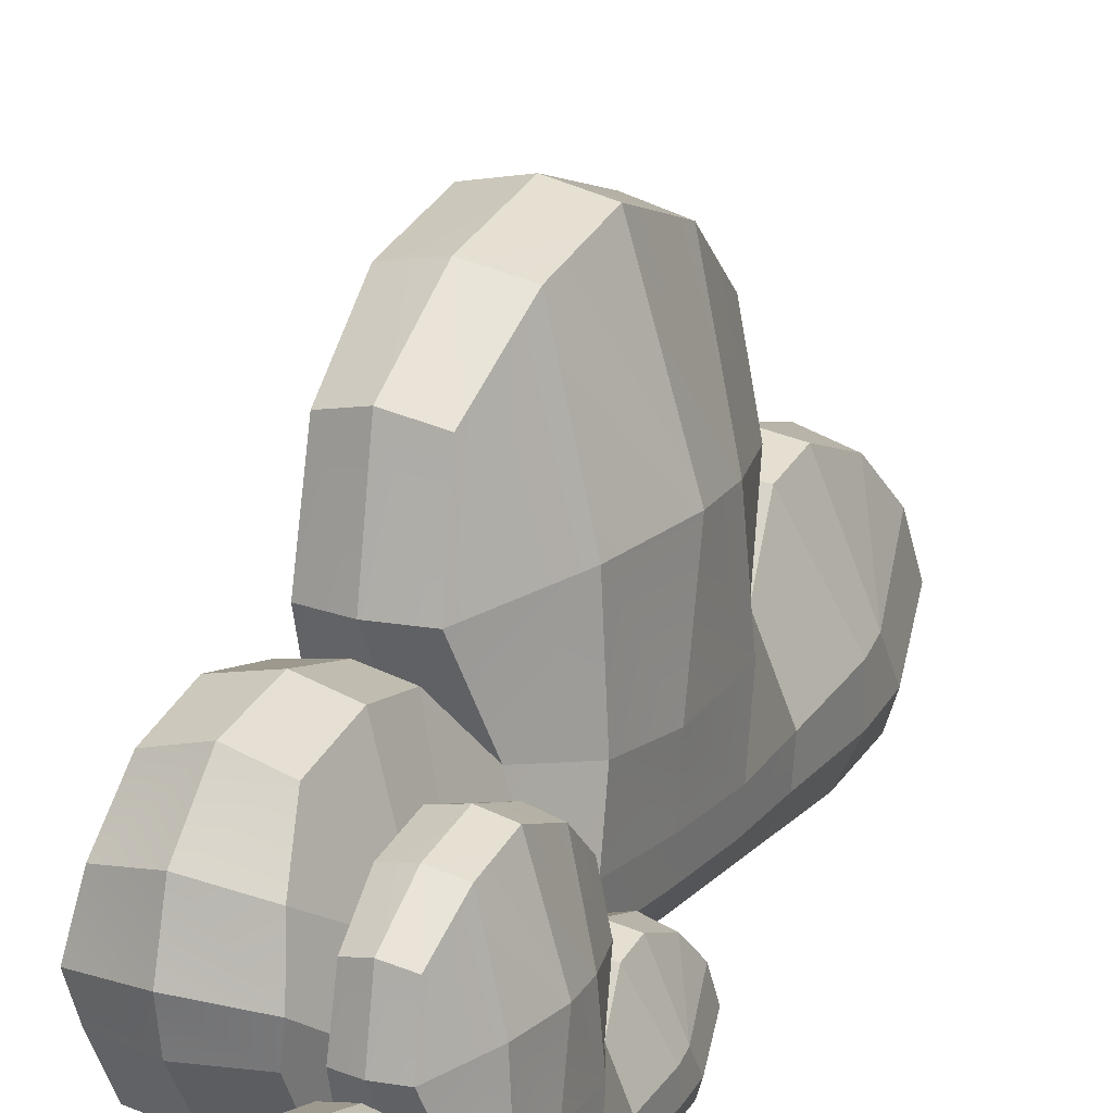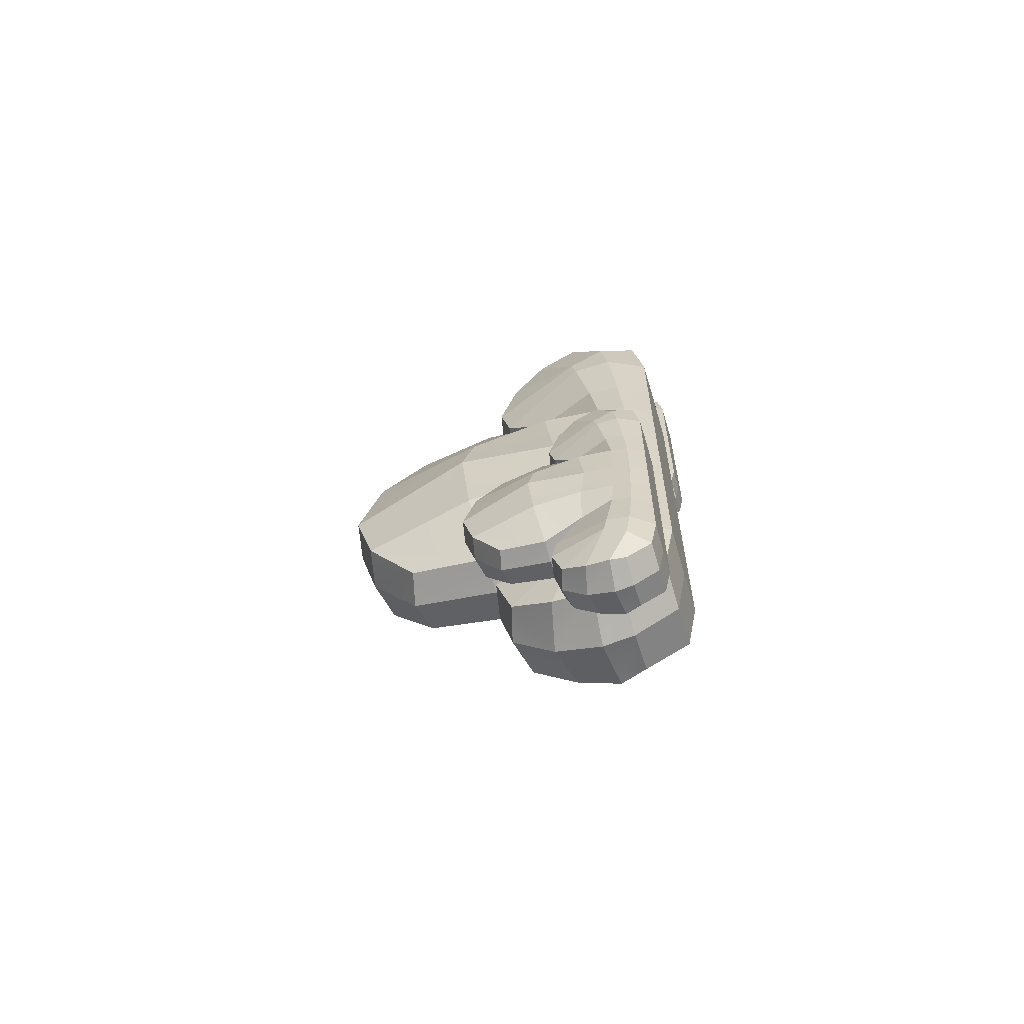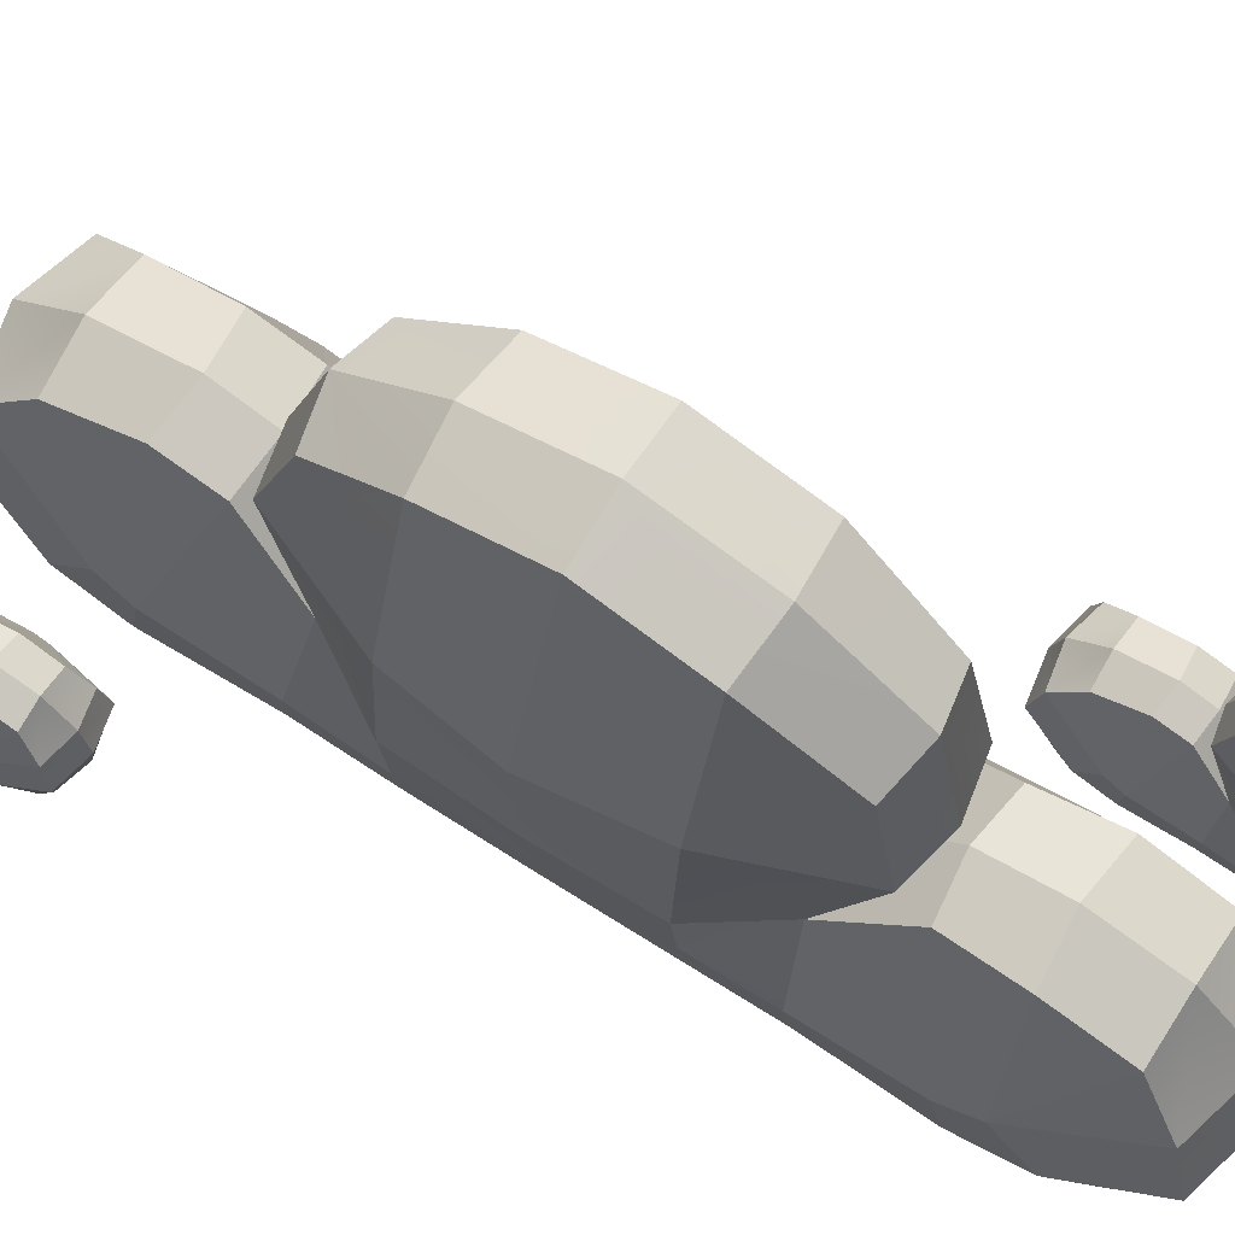
<metadata>
{"format":"obj","ext":"obj","renderer":"f3d","projection":"perspective","resolution":1024,"background":"white","views":[{"elev":18.1,"azim":28.3,"up":"+Z"},{"elev":-63.5,"azim":106.4,"up":"+Y"},{"elev":70.4,"azim":-57.2,"up":"+Z"}]}
</metadata>
<code>
o clouds_01_Plane.002
v -2.227 78.42 4.371
v -2.17 78.42 4.106
v -2.236 78.61 4.086
v -2.241 78.55 4.263
v -2.319 78.1 3.645
v -2.319 77.97 3.645
v -2.426 77.97 3.645
v -2.426 78.1 3.645
v -2.319 78.63 4.087
v -2.402 78.61 4.086
v -2.398 78.55 4.263
v -2.319 78.57 4.282
v -2.319 78.98 3.845
v -2.439 78.96 3.833
v -2.426 78.93 3.928
v -2.319 78.95 3.951
v -2.319 78.54 3.929
v -2.426 78.54 3.929
v -2.231 78.86 4.01
v -2.319 78.86 4.033
v -2.319 78.72 4.07
v -2.238 78.73 4.054
v -2.407 78.86 4.01
v -2.401 78.73 4.054
v -2.468 78.56 3.718
v -2.477 78.73 3.734
v -2.426 78.75 3.645
v -2.426 78.56 3.645
v -2.426 78.95 3.772
v -2.426 78.89 3.67
v -2.472 78.83 3.751
v -2.319 77.94 4.288
v -2.319 78.09 4.399
v -2.413 78.1 4.38
v -2.398 77.95 4.269
v -2.213 77.99 3.929
v -2.152 78.1 3.91
v -2.162 78.1 4.109
v -2.236 77.92 4.086
v -2.162 78.1 3.783
v -2.162 77.98 3.792
v -2.319 78.91 3.67
v -2.319 78.97 3.772
v -2.213 78.56 3.645
v -2.319 78.56 3.645
v -2.319 78.77 3.645
v -2.213 78.75 3.645
v -2.478 78.1 4.11
v -2.402 77.92 4.086
v -2.426 77.99 3.929
v -2.491 78.1 3.91
v -2.476 78.1 3.783
v -2.476 77.98 3.792
v -2.401 78.64 4.031
v -2.482 78.71 3.822
v -2.476 78.55 3.792
v -2.319 78.63 4.043
v -2.468 78.1 3.714
v -2.468 77.97 3.718
v -2.162 78.55 3.792
v -2.17 78.56 3.718
v -2.163 78.73 3.734
v -2.158 78.71 3.822
v -2.238 78.64 4.031
v -2.213 78.54 3.929
v -2.17 78.1 3.714
v -2.17 77.97 3.718
v -2.225 78.1 4.38
v -2.241 77.95 4.269
v -2.152 78.42 3.912
v -2.319 77.9 4.087
v -2.319 77.54 3.845
v -2.319 77.57 3.951
v -2.426 77.6 3.928
v -2.439 77.57 3.833
v -2.319 77.99 3.929
v -2.162 77.8 3.734
v -2.213 77.78 3.645
v -2.213 77.97 3.645
v -2.319 77.65 4.047
v -2.319 77.78 4.077
v -2.408 77.77 4.059
v -2.407 77.65 4.024
v -2.426 77.78 3.645
v -2.477 77.8 3.734
v -2.426 77.58 3.772
v -2.472 77.7 3.752
v -2.426 77.64 3.67
v -2.17 78.42 3.709
v -2.162 78.42 3.773
v -2.412 78.42 4.371
v -2.481 78.42 4.112
v -2.213 77.64 3.67
v -2.213 77.58 3.772
v -2.319 77.55 3.772
v -2.319 77.62 3.67
v -2.238 77.88 4.041
v -2.158 77.81 3.823
v -2.468 78.42 3.709
v -2.476 78.42 3.773
v -2.491 78.42 3.912
v -2.482 77.82 3.822
v -2.4 77.88 4.041
v -2.319 77.89 4.051
v -2.476 77.76 3.836
v -2.231 77.65 4.024
v -2.23 77.77 4.059
v -2.319 78.42 3.645
v -2.426 78.42 3.645
v -2.17 78.26 3.709
v -2.213 78.26 3.645
v -2.213 78.42 3.645
v -2.226 78.26 4.425
v -2.134 78.26 4.122
v -2.152 78.26 3.892
v -2.468 78.26 3.709
v -2.426 78.26 3.645
v -2.412 78.26 4.425
v -2.505 78.26 4.122
v -2.491 78.26 3.892
v -2.319 78.26 3.645
v -2.213 78.1 3.645
v -2.319 78.26 4.444
v -2.319 78.43 4.39
v -2.162 78.26 3.773
v -2.476 78.26 3.773
v -2.213 77.6 3.928
v -2.167 77.7 3.752
v -2.199 77.57 3.833
v -2.319 77.76 3.645
v -2.165 77.76 3.836
v -2.213 78.93 3.928
v -2.213 78.95 3.772
v -2.199 78.96 3.833
v -2.167 78.83 3.751
v -2.213 78.89 3.67
v -2.165 78.77 3.836
v -2.476 78.77 3.836
v -1.971 77.67 4.025
v -1.941 77.67 3.888
v -1.975 77.77 3.878
v -1.978 77.74 3.97
v -2.018 77.5 3.65
v -2.018 77.44 3.65
v -2.073 77.44 3.65
v -2.073 77.5 3.65
v -2.018 77.78 3.879
v -2.061 77.77 3.878
v -2.059 77.74 3.97
v -2.018 77.75 3.98
v -2.018 77.96 3.753
v -2.081 77.95 3.747
v -2.073 77.94 3.796
v -2.018 77.95 3.808
v -2.018 77.73 3.797
v -2.073 77.73 3.797
v -1.973 77.9 3.839
v -2.018 77.9 3.851
v -2.018 77.83 3.87
v -1.976 77.83 3.862
v -2.064 77.9 3.839
v -2.061 77.83 3.862
v -2.095 77.74 3.688
v -2.1 77.83 3.696
v -2.073 77.84 3.65
v -2.073 77.74 3.65
v -2.073 77.94 3.716
v -2.073 77.91 3.663
v -2.098 77.88 3.705
v -2.018 77.42 3.983
v -2.018 77.5 4.04
v -2.067 77.5 4.03
v -2.059 77.43 3.973
v -1.963 77.45 3.797
v -1.932 77.5 3.787
v -1.937 77.5 3.89
v -1.975 77.41 3.878
v -1.937 77.5 3.721
v -1.937 77.44 3.726
v -2.018 77.92 3.663
v -2.018 77.96 3.716
v -1.963 77.74 3.65
v -2.018 77.74 3.65
v -2.018 77.85 3.65
v -1.963 77.84 3.65
v -2.101 77.5 3.891
v -2.061 77.41 3.878
v -2.073 77.45 3.797
v -2.107 77.5 3.787
v -2.1 77.5 3.721
v -2.1 77.44 3.726
v -2.06 77.79 3.85
v -2.103 77.82 3.742
v -2.1 77.74 3.726
v -2.018 77.78 3.856
v -2.095 77.5 3.686
v -2.095 77.44 3.688
v -1.937 77.74 3.726
v -1.941 77.74 3.688
v -1.937 77.83 3.696
v -1.935 77.82 3.742
v -1.976 77.79 3.85
v -1.963 77.73 3.797
v -1.941 77.5 3.686
v -1.941 77.44 3.688
v -1.97 77.5 4.03
v -1.978 77.43 3.973
v -1.932 77.67 3.788
v -2.018 77.4 3.879
v -2.018 77.22 3.753
v -2.018 77.23 3.808
v -2.073 77.24 3.796
v -2.081 77.23 3.747
v -2.018 77.45 3.797
v -1.937 77.35 3.696
v -1.963 77.34 3.65
v -1.963 77.44 3.65
v -2.018 77.27 3.858
v -2.018 77.34 3.873
v -2.065 77.33 3.864
v -2.064 77.27 3.846
v -2.073 77.34 3.65
v -2.1 77.35 3.696
v -2.073 77.24 3.716
v -2.098 77.3 3.705
v -2.073 77.27 3.663
v -1.941 77.67 3.683
v -1.937 77.67 3.716
v -2.066 77.67 4.026
v -2.102 77.67 3.891
v -1.963 77.27 3.663
v -1.963 77.24 3.716
v -2.018 77.22 3.716
v -2.018 77.26 3.663
v -1.977 77.39 3.855
v -1.935 77.36 3.742
v -2.095 77.67 3.683
v -2.1 77.67 3.716
v -2.107 77.67 3.788
v -2.103 77.36 3.742
v -2.06 77.39 3.855
v -2.018 77.4 3.86
v -2.099 77.33 3.749
v -1.973 77.27 3.846
v -1.972 77.33 3.864
v -2.018 77.67 3.65
v -2.073 77.67 3.65
v -1.941 77.59 3.683
v -1.963 77.59 3.65
v -1.963 77.67 3.65
v -1.97 77.59 4.053
v -1.923 77.59 3.897
v -1.932 77.59 3.778
v -2.095 77.59 3.683
v -2.073 77.59 3.65
v -2.067 77.59 4.053
v -2.114 77.59 3.897
v -2.107 77.59 3.778
v -2.018 77.59 3.65
v -1.963 77.5 3.65
v -2.018 77.59 4.063
v -2.018 77.68 4.035
v -1.937 77.59 3.716
v -2.1 77.59 3.716
v -1.963 77.24 3.796
v -1.94 77.3 3.705
v -1.956 77.23 3.747
v -2.018 77.33 3.65
v -1.939 77.33 3.749
v -1.963 77.94 3.796
v -1.963 77.94 3.716
v -1.956 77.95 3.747
v -1.94 77.88 3.705
v -1.963 77.91 3.663
v -1.939 77.85 3.749
v -2.1 77.85 3.749
v -2.564 79.08 3.972
v -2.539 79.08 3.852
v -2.568 79.17 3.843
v -2.57 79.14 3.923
v -2.606 78.94 3.645
v -2.606 78.88 3.645
v -2.653 78.88 3.645
v -2.653 78.94 3.645
v -2.606 79.18 3.844
v -2.643 79.17 3.843
v -2.641 79.14 3.923
v -2.606 79.15 3.932
v -2.606 79.33 3.735
v -2.66 79.32 3.73
v -2.653 79.31 3.772
v -2.606 79.32 3.783
v -2.606 79.13 3.773
v -2.653 79.13 3.773
v -2.566 79.28 3.809
v -2.606 79.28 3.82
v -2.606 79.22 3.836
v -2.569 79.22 3.829
v -2.645 79.28 3.809
v -2.642 79.22 3.829
v -2.673 79.14 3.678
v -2.677 79.22 3.685
v -2.653 79.23 3.645
v -2.653 79.15 3.645
v -2.653 79.32 3.702
v -2.653 79.29 3.656
v -2.675 79.27 3.693
v -2.606 78.87 3.934
v -2.606 78.93 3.984
v -2.648 78.94 3.975
v -2.641 78.87 3.926
v -2.558 78.89 3.773
v -2.53 78.94 3.764
v -2.535 78.94 3.854
v -2.568 78.86 3.843
v -2.535 78.94 3.707
v -2.535 78.88 3.711
v -2.606 79.3 3.656
v -2.606 79.33 3.702
v -2.558 79.15 3.645
v -2.606 79.15 3.645
v -2.606 79.24 3.645
v -2.558 79.23 3.645
v -2.677 78.94 3.854
v -2.643 78.86 3.843
v -2.653 78.89 3.773
v -2.683 78.94 3.764
v -2.676 78.94 3.707
v -2.676 78.88 3.711
v -2.642 79.18 3.819
v -2.679 79.21 3.725
v -2.676 79.14 3.711
v -2.606 79.18 3.824
v -2.673 78.94 3.676
v -2.673 78.88 3.678
v -2.535 79.14 3.711
v -2.539 79.14 3.678
v -2.535 79.22 3.685
v -2.533 79.21 3.725
v -2.569 79.18 3.819
v -2.558 79.13 3.773
v -2.539 78.94 3.676
v -2.539 78.88 3.678
v -2.563 78.94 3.975
v -2.57 78.87 3.926
v -2.53 79.08 3.765
v -2.606 78.85 3.844
v -2.606 78.69 3.735
v -2.606 78.7 3.783
v -2.653 78.71 3.772
v -2.66 78.7 3.73
v -2.606 78.89 3.773
v -2.535 78.8 3.685
v -2.558 78.79 3.645
v -2.558 78.88 3.645
v -2.606 78.74 3.826
v -2.606 78.79 3.839
v -2.646 78.79 3.832
v -2.645 78.74 3.815
v -2.653 78.79 3.645
v -2.677 78.8 3.685
v -2.653 78.7 3.702
v -2.674 78.76 3.693
v -2.653 78.73 3.657
v -2.539 79.08 3.674
v -2.535 79.08 3.703
v -2.647 79.08 3.972
v -2.679 79.08 3.855
v -2.558 78.73 3.657
v -2.558 78.7 3.702
v -2.606 78.69 3.702
v -2.606 78.72 3.656
v -2.569 78.84 3.823
v -2.533 78.81 3.725
v -2.673 79.08 3.674
v -2.676 79.08 3.703
v -2.683 79.08 3.765
v -2.679 78.81 3.725
v -2.642 78.84 3.823
v -2.606 78.84 3.828
v -2.676 78.79 3.731
v -2.566 78.74 3.815
v -2.566 78.79 3.832
v -2.606 79.08 3.645
v -2.653 79.08 3.645
v -2.539 79.01 3.674
v -2.558 79.01 3.645
v -2.558 79.08 3.645
v -2.564 79.01 3.996
v -2.522 79.01 3.86
v -2.53 79.01 3.756
v -2.673 79.01 3.674
v -2.653 79.01 3.645
v -2.648 79.01 3.996
v -2.689 79.01 3.86
v -2.683 79.01 3.756
v -2.606 79.01 3.645
v -2.558 78.94 3.645
v -2.606 79.01 4.004
v -2.606 79.09 3.98
v -2.535 79.01 3.703
v -2.676 79.01 3.703
v -2.558 78.71 3.772
v -2.537 78.76 3.693
v -2.552 78.7 3.73
v -2.606 78.79 3.645
v -2.536 78.79 3.731
v -2.558 79.31 3.772
v -2.558 79.32 3.702
v -2.552 79.32 3.73
v -2.537 79.27 3.693
v -2.558 79.29 3.656
v -2.536 79.24 3.731
v -2.676 79.24 3.731
f 1 2 3 4
f 5 6 7 8
f 9 10 11 12
f 13 14 15 16
f 17 18 10 9
f 19 20 21 22
f 20 23 24 21
f 25 26 27 28
f 29 30 31 14
f 32 33 34 35
f 36 37 38 39
f 20 16 15 23
f 40 37 36 41
f 42 30 29 43
f 44 45 46 47
f 34 48 49 35
f 50 49 48 51
f 52 53 50 51
f 45 28 27 46
f 18 54 55 56
f 56 55 26 25
f 57 54 18 17
f 58 59 53 52
f 60 61 62 63
f 64 57 17 65
f 66 40 41 67
f 68 69 39 38
f 65 3 2 70
f 71 32 35 49
f 72 73 74 75
f 76 71 49 50
f 67 77 78 79
f 80 81 82 83
f 59 7 84 85
f 86 75 87 88
f 89 61 60 90
f 90 60 65 70
f 80 83 74 73
f 91 11 10 92
f 93 94 95 96
f 36 97 98 41
f 99 100 56 25
f 100 101 18 56
f 41 98 77 67
f 50 53 102 103
f 53 59 85 102
f 104 76 50 103
f 18 101 92 10
f 75 74 105 87
f 106 107 81 80
f 108 109 28 45
f 110 111 112 89
f 113 114 2 1
f 114 115 70 2
f 116 117 8 58
f 118 119 48 34
f 119 120 51 48
f 121 111 122 5
f 123 113 1 124
f 115 125 90 70
f 120 126 52 51
f 12 11 91 124
f 101 100 126 120
f 37 40 125 115
f 33 68 113 123
f 108 112 111 121
f 92 101 120 119
f 91 92 119 118
f 99 109 117 116
f 38 37 115 114
f 68 38 114 113
f 66 122 111 110
f 109 108 121 117
f 34 33 123 118
f 4 12 124 1
f 118 123 124 91
f 117 121 5 8
f 112 108 45 44
f 106 80 73 127
f 94 93 128 129
f 79 78 130 6
f 127 131 106
f 74 83 105
f 36 39 71 76
f 129 127 73 72
f 39 69 32 71
f 19 132 16 20
f 69 68 33 32
f 133 134 135 136
f 61 44 47 62
f 132 19 137
f 65 60 63 64
f 65 17 9 3
f 134 13 16 132
f 3 9 12 4
f 122 79 6 5
f 133 43 13 134
f 94 129 72 95
f 40 66 110 125
f 100 99 116 126
f 126 116 58 52
f 125 110 89 90
f 6 130 84 7
f 96 95 86 88
f 109 99 25 28
f 129 128 131 127
f 112 44 61 89
f 95 72 75 86
f 122 66 67 79
f 136 42 43 133
f 8 7 59 58
f 134 132 137 135
f 97 36 76 104
f 14 31 138 15
f 43 29 14 13
f 87 105 102 85
f 135 137 63 62
f 77 98 131 128
f 103 102 105 82
f 26 55 138 31
f 107 131 98 97
f 104 103 82 81
f 46 27 30 42
f 24 138 55 54
f 57 64 22 21
f 64 63 137 22
f 96 88 84 130
f 97 104 81 107
f 47 46 42 136
f 54 57 21 24
f 93 96 130 78
f 88 87 85 84
f 136 135 62 47
f 78 77 128 93
f 27 26 31 30
f 15 138 23
f 137 19 22
f 23 138 24
f 105 83 82
f 106 131 107
f 139 140 141 142
f 143 144 145 146
f 147 148 149 150
f 151 152 153 154
f 155 156 148 147
f 157 158 159 160
f 158 161 162 159
f 163 164 165 166
f 167 168 169 152
f 170 171 172 173
f 174 175 176 177
f 158 154 153 161
f 178 175 174 179
f 180 168 167 181
f 182 183 184 185
f 172 186 187 173
f 188 187 186 189
f 190 191 188 189
f 183 166 165 184
f 156 192 193 194
f 194 193 164 163
f 195 192 156 155
f 196 197 191 190
f 198 199 200 201
f 202 195 155 203
f 204 178 179 205
f 206 207 177 176
f 203 141 140 208
f 209 170 173 187
f 210 211 212 213
f 214 209 187 188
f 205 215 216 217
f 218 219 220 221
f 197 145 222 223
f 224 213 225 226
f 227 199 198 228
f 228 198 203 208
f 218 221 212 211
f 229 149 148 230
f 231 232 233 234
f 174 235 236 179
f 237 238 194 163
f 238 239 156 194
f 179 236 215 205
f 188 191 240 241
f 191 197 223 240
f 242 214 188 241
f 156 239 230 148
f 213 212 243 225
f 244 245 219 218
f 246 247 166 183
f 248 249 250 227
f 251 252 140 139
f 252 253 208 140
f 254 255 146 196
f 256 257 186 172
f 257 258 189 186
f 259 249 260 143
f 261 251 139 262
f 253 263 228 208
f 258 264 190 189
f 150 149 229 262
f 239 238 264 258
f 175 178 263 253
f 171 206 251 261
f 246 250 249 259
f 230 239 258 257
f 229 230 257 256
f 237 247 255 254
f 176 175 253 252
f 206 176 252 251
f 204 260 249 248
f 247 246 259 255
f 172 171 261 256
f 142 150 262 139
f 256 261 262 229
f 255 259 143 146
f 250 246 183 182
f 244 218 211 265
f 232 231 266 267
f 217 216 268 144
f 265 269 244
f 212 221 243
f 174 177 209 214
f 267 265 211 210
f 177 207 170 209
f 157 270 154 158
f 207 206 171 170
f 271 272 273 274
f 199 182 185 200
f 270 157 275
f 203 198 201 202
f 203 155 147 141
f 272 151 154 270
f 141 147 150 142
f 260 217 144 143
f 271 181 151 272
f 232 267 210 233
f 178 204 248 263
f 238 237 254 264
f 264 254 196 190
f 263 248 227 228
f 144 268 222 145
f 234 233 224 226
f 247 237 163 166
f 267 266 269 265
f 250 182 199 227
f 233 210 213 224
f 260 204 205 217
f 274 180 181 271
f 146 145 197 196
f 272 270 275 273
f 235 174 214 242
f 152 169 276 153
f 181 167 152 151
f 225 243 240 223
f 273 275 201 200
f 215 236 269 266
f 241 240 243 220
f 164 193 276 169
f 245 269 236 235
f 242 241 220 219
f 184 165 168 180
f 162 276 193 192
f 195 202 160 159
f 202 201 275 160
f 234 226 222 268
f 235 242 219 245
f 185 184 180 274
f 192 195 159 162
f 231 234 268 216
f 226 225 223 222
f 274 273 200 185
f 216 215 266 231
f 165 164 169 168
f 153 276 161
f 275 157 160
f 161 276 162
f 243 221 220
f 244 269 245
f 277 278 279 280
f 281 282 283 284
f 285 286 287 288
f 289 290 291 292
f 293 294 286 285
f 295 296 297 298
f 296 299 300 297
f 301 302 303 304
f 305 306 307 290
f 308 309 310 311
f 312 313 314 315
f 296 292 291 299
f 316 313 312 317
f 318 306 305 319
f 320 321 322 323
f 310 324 325 311
f 326 325 324 327
f 328 329 326 327
f 321 304 303 322
f 294 330 331 332
f 332 331 302 301
f 333 330 294 293
f 334 335 329 328
f 336 337 338 339
f 340 333 293 341
f 342 316 317 343
f 344 345 315 314
f 341 279 278 346
f 347 308 311 325
f 348 349 350 351
f 352 347 325 326
f 343 353 354 355
f 356 357 358 359
f 335 283 360 361
f 362 351 363 364
f 365 337 336 366
f 366 336 341 346
f 356 359 350 349
f 367 287 286 368
f 369 370 371 372
f 312 373 374 317
f 375 376 332 301
f 376 377 294 332
f 317 374 353 343
f 326 329 378 379
f 329 335 361 378
f 380 352 326 379
f 294 377 368 286
f 351 350 381 363
f 382 383 357 356
f 384 385 304 321
f 386 387 388 365
f 389 390 278 277
f 390 391 346 278
f 392 393 284 334
f 394 395 324 310
f 395 396 327 324
f 397 387 398 281
f 399 389 277 400
f 391 401 366 346
f 396 402 328 327
f 288 287 367 400
f 377 376 402 396
f 313 316 401 391
f 309 344 389 399
f 384 388 387 397
f 368 377 396 395
f 367 368 395 394
f 375 385 393 392
f 314 313 391 390
f 344 314 390 389
f 342 398 387 386
f 385 384 397 393
f 310 309 399 394
f 280 288 400 277
f 394 399 400 367
f 393 397 281 284
f 388 384 321 320
f 382 356 349 403
f 370 369 404 405
f 355 354 406 282
f 403 407 382
f 350 359 381
f 312 315 347 352
f 405 403 349 348
f 315 345 308 347
f 295 408 292 296
f 345 344 309 308
f 409 410 411 412
f 337 320 323 338
f 408 295 413
f 341 336 339 340
f 341 293 285 279
f 410 289 292 408
f 279 285 288 280
f 398 355 282 281
f 409 319 289 410
f 370 405 348 371
f 316 342 386 401
f 376 375 392 402
f 402 392 334 328
f 401 386 365 366
f 282 406 360 283
f 372 371 362 364
f 385 375 301 304
f 405 404 407 403
f 388 320 337 365
f 371 348 351 362
f 398 342 343 355
f 412 318 319 409
f 284 283 335 334
f 410 408 413 411
f 373 312 352 380
f 290 307 414 291
f 319 305 290 289
f 363 381 378 361
f 411 413 339 338
f 353 374 407 404
f 379 378 381 358
f 302 331 414 307
f 383 407 374 373
f 380 379 358 357
f 322 303 306 318
f 300 414 331 330
f 333 340 298 297
f 340 339 413 298
f 372 364 360 406
f 373 380 357 383
f 323 322 318 412
f 330 333 297 300
f 369 372 406 354
f 364 363 361 360
f 412 411 338 323
f 354 353 404 369
f 303 302 307 306
f 291 414 299
f 413 295 298
f 299 414 300
f 381 359 358
f 382 407 383

</code>
